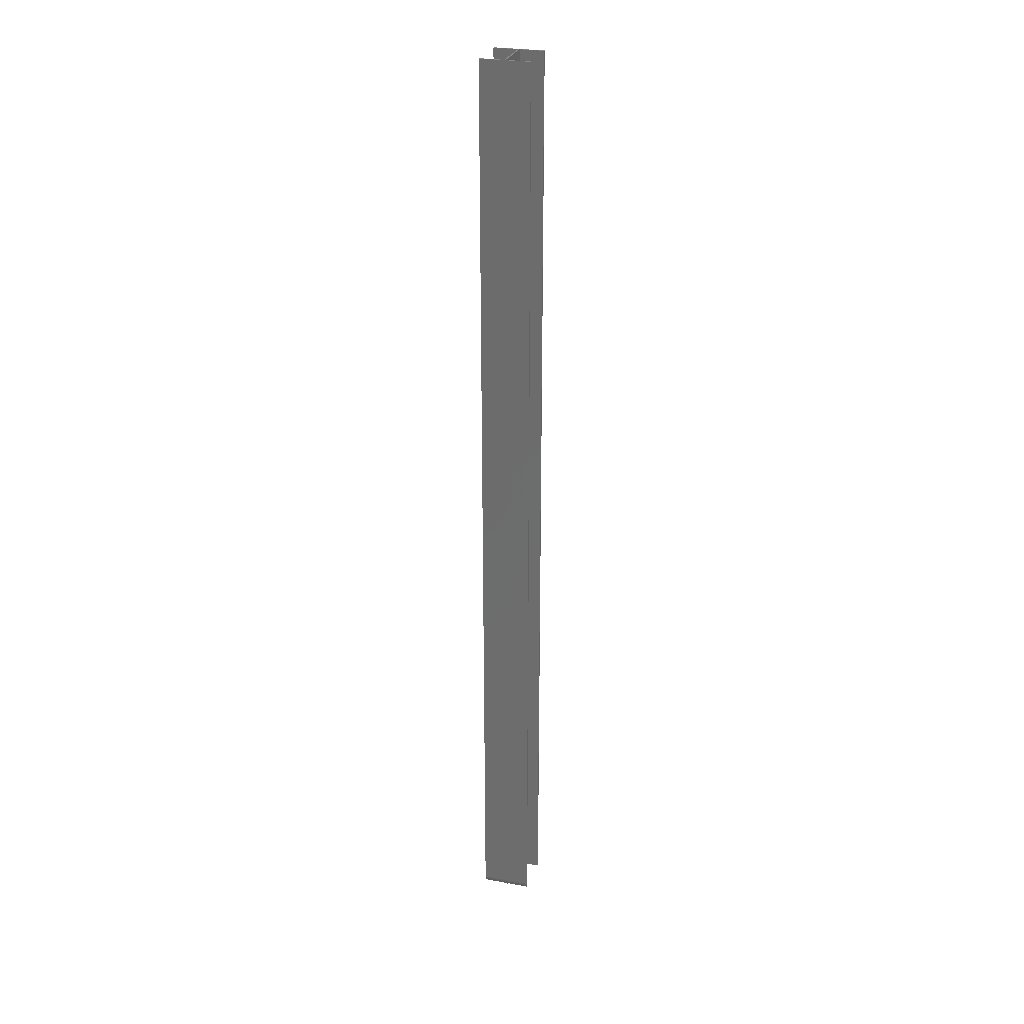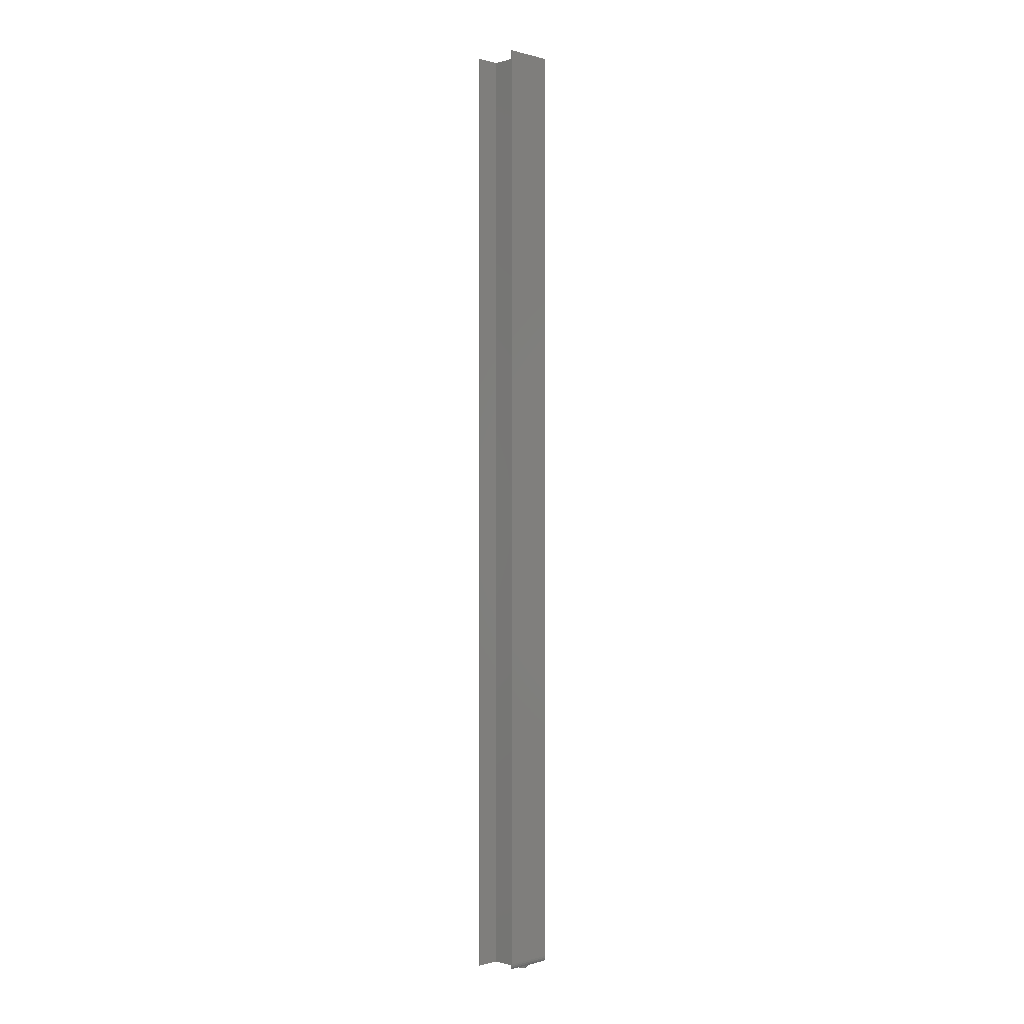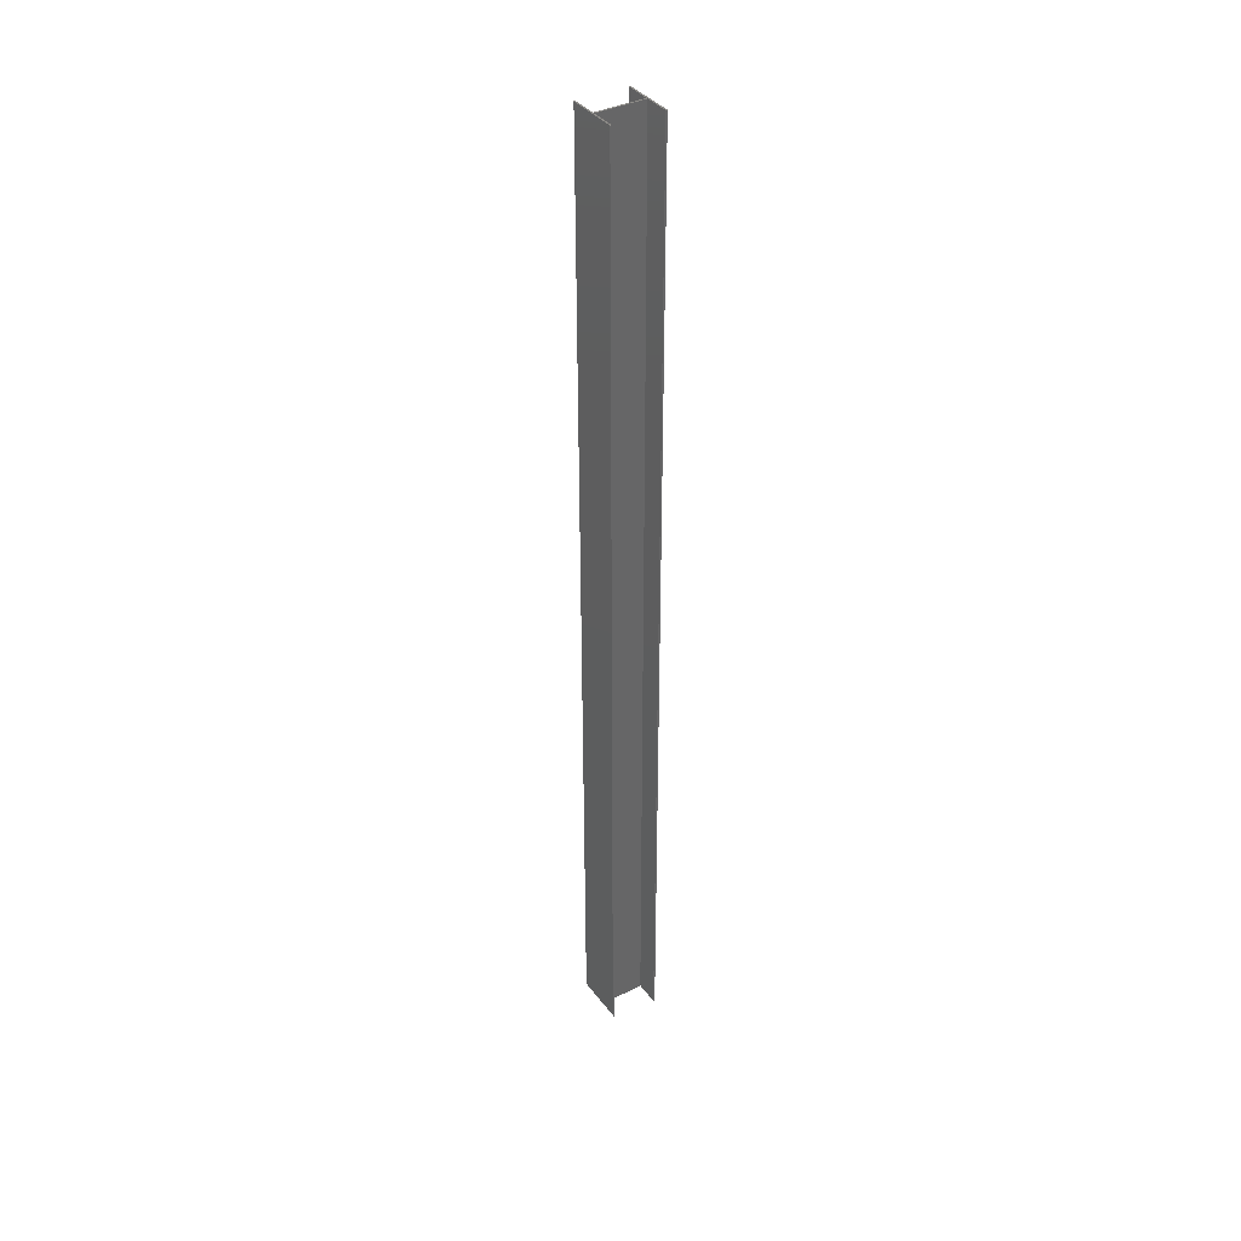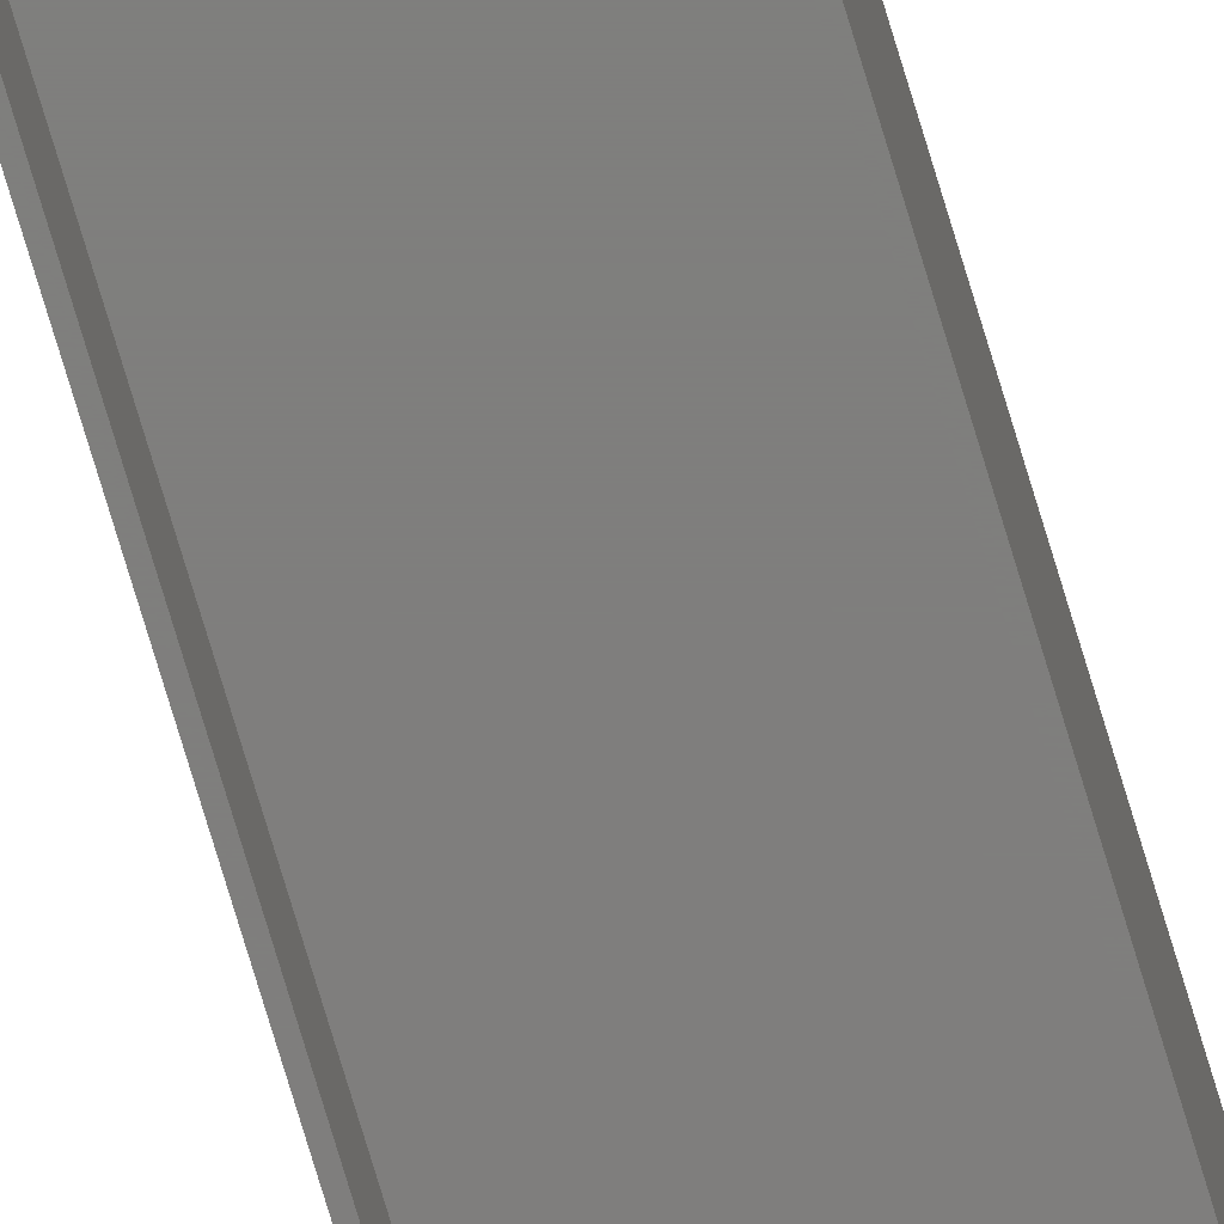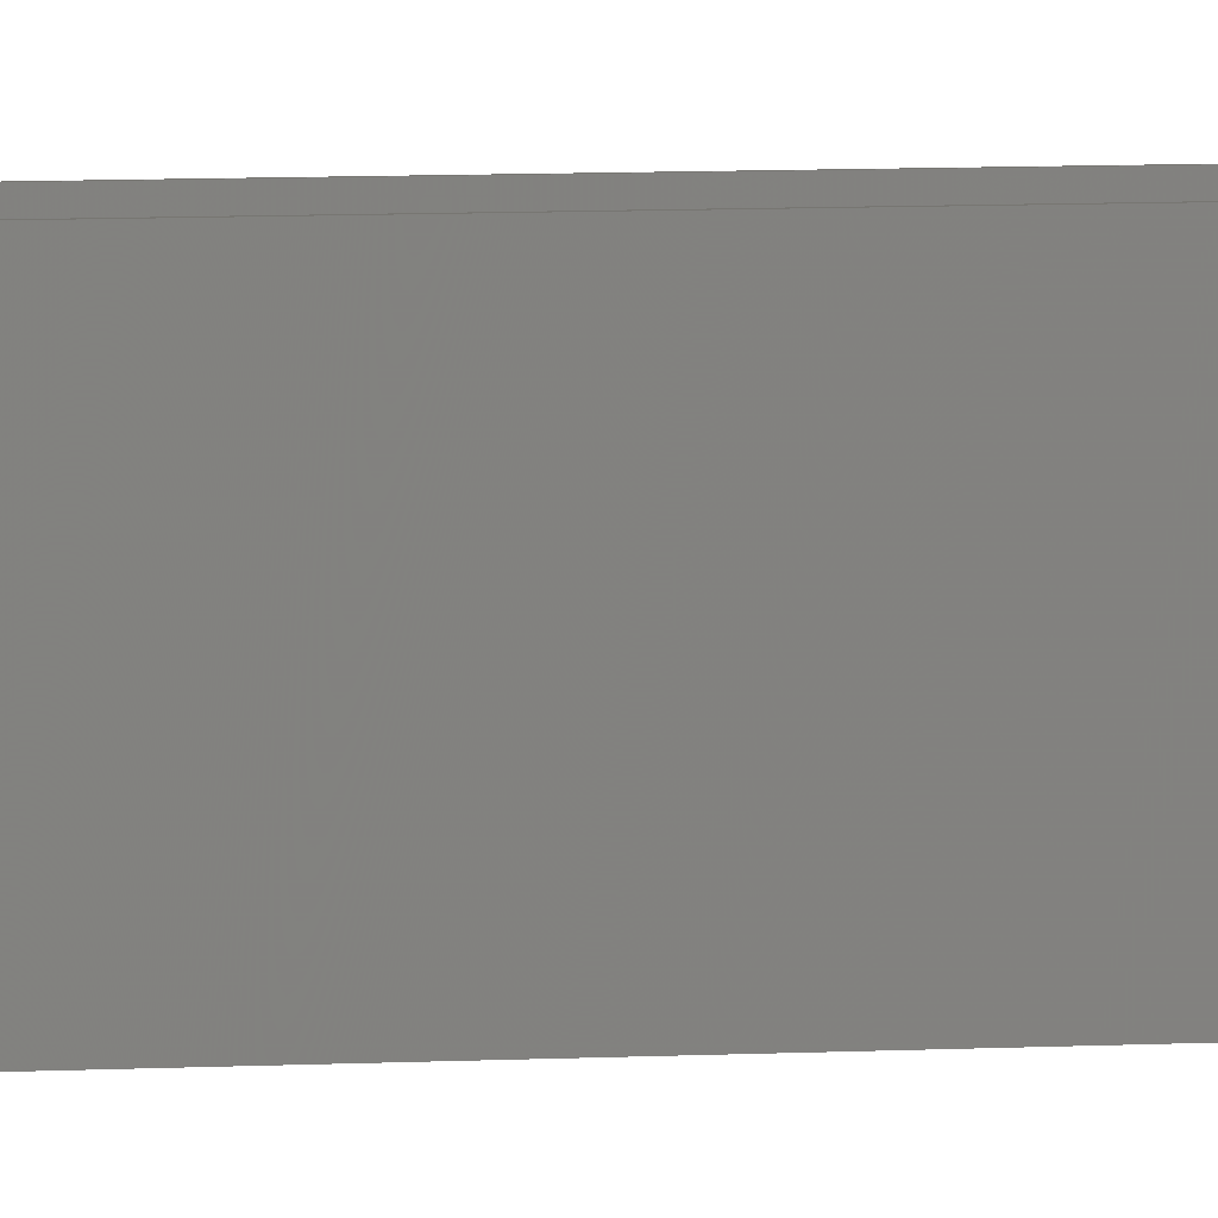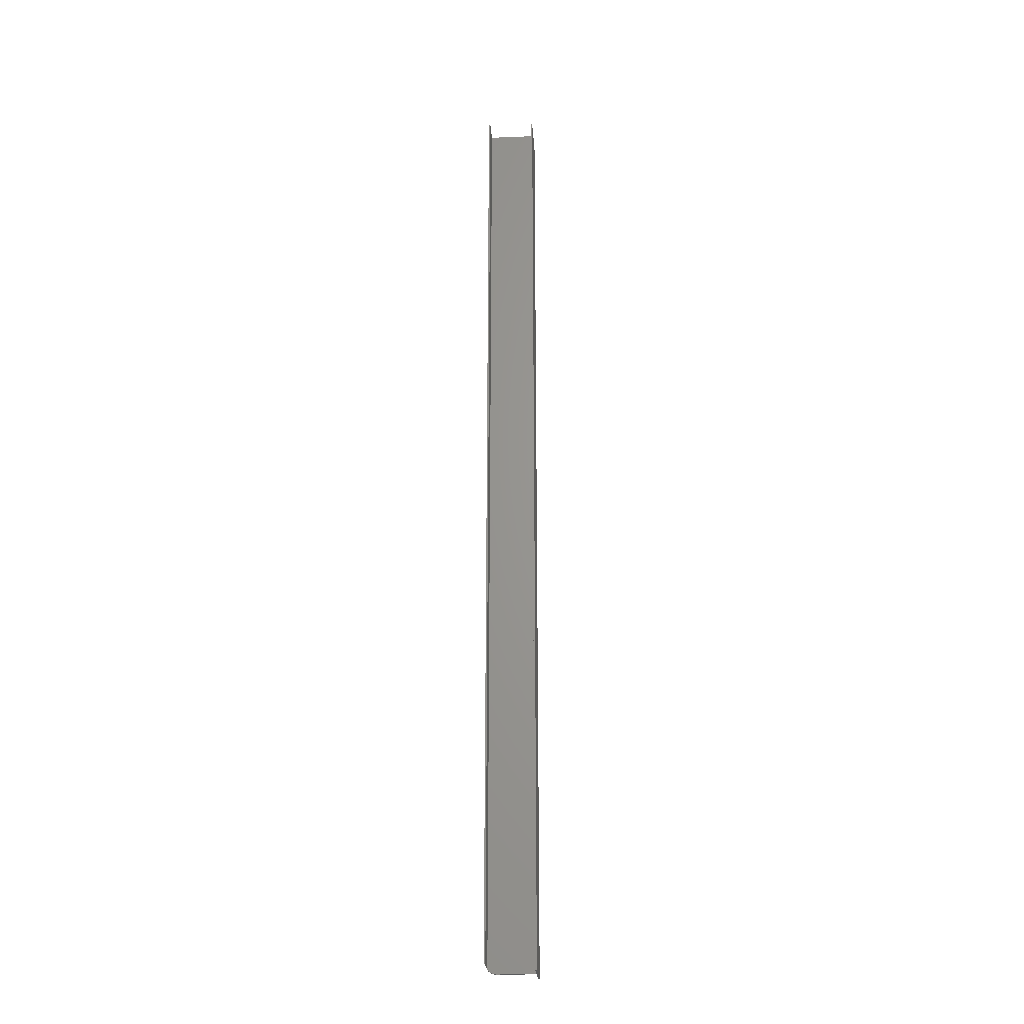
<metadata>
{"format":"stl","ext":"stl","renderer":"f3d","projection":"perspective","resolution":1024,"background":"white","views":[{"elev":26.9,"azim":-74.1,"up":"+Z"},{"elev":-0.1,"azim":-134.8,"up":"+Z"},{"elev":37.9,"azim":-32.7,"up":"+Z"},{"elev":-78.5,"azim":-163.1,"up":"+Y"},{"elev":3.3,"azim":71.5,"up":"+Y"},{"elev":-24.0,"azim":3.8,"up":"+Z"}]}
</metadata>
<code>
# stl→obj: 40 verts, 76 faces
v 0.0222 0.02344 -0.75
v 0.02344 0.02344 -0.75
v 0.0222 0.004523 -0.75
v 0.0222 0.003289 -0.75
v -0.007812 0.003289 -0.75
v -0.007812 0.004523 -0.75
v 0.02344 -0.01562 -0.75
v 0.0222 -0.01562 -0.75
v -0.01562 0.02344 0
v -0.01562 0.02344 -0.7422
v -0.01562 -0.01562 0
v -0.01562 -0.01562 -0.7422
v -0.01439 0.02344 0
v -0.01507 0.02344 -0.7451
v -0.01548 0.02344 -0.7437
v -0.01439 0.004523 0
v -0.01439 0.004523 -0.7464
v -0.01439 0.02344 -0.7464
v 0.0222 0.004523 0
v -0.00911 0.004523 -0.7499
v -0.01037 0.004523 -0.7496
v -0.01156 0.004523 -0.749
v -0.01265 0.004523 -0.7483
v -0.0136 0.004523 -0.7474
v -0.01265 0.003289 -0.7483
v -0.01156 0.003289 -0.749
v -0.01037 0.003289 -0.7496
v -0.00911 0.003289 -0.7499
v -0.01439 0.003289 -0.7464
v -0.0136 0.003289 -0.7474
v -0.01439 0.003289 0
v 0.0222 0.003289 0
v -0.01439 -0.01562 0
v -0.01439 -0.01562 -0.7464
v -0.01548 -0.01562 -0.7437
v -0.01507 -0.01562 -0.7451
v 0.0222 -0.01562 0
v 0.02344 -0.01562 0
v 0.02344 0.02344 0
v 0.0222 0.02344 0
f 1 2 3
f 4 5 6
f 4 6 3
f 4 3 2
f 4 2 7
f 4 7 8
f 9 10 11
f 11 10 12
f 13 14 15
f 13 15 10
f 13 10 9
f 13 16 14
f 17 14 16
f 18 14 17
f 17 16 19
f 17 19 3
f 17 3 6
f 17 6 20
f 17 20 21
f 17 21 22
f 17 22 23
f 17 23 24
f 25 26 27
f 25 27 28
f 25 28 5
f 25 5 4
f 25 4 29
f 25 29 30
f 31 29 32
f 32 29 4
f 33 34 31
f 31 34 29
f 34 33 11
f 34 11 12
f 34 12 35
f 34 35 36
f 12 15 35
f 12 10 15
f 18 36 14
f 18 17 36
f 6 28 20
f 6 5 28
f 28 27 20
f 20 27 21
f 27 26 21
f 21 26 22
f 26 25 22
f 22 25 23
f 25 30 23
f 23 30 24
f 36 35 14
f 14 35 15
f 29 34 36
f 29 36 17
f 29 17 24
f 29 24 30
f 31 19 16
f 31 32 19
f 37 19 32
f 37 38 19
f 39 19 38
f 39 40 19
f 11 33 31
f 11 31 16
f 11 16 13
f 11 13 9
f 40 1 19
f 19 1 3
f 39 2 40
f 40 2 1
f 38 7 39
f 39 7 2
f 37 8 38
f 38 8 7
f 32 4 37
f 37 4 8

</code>
